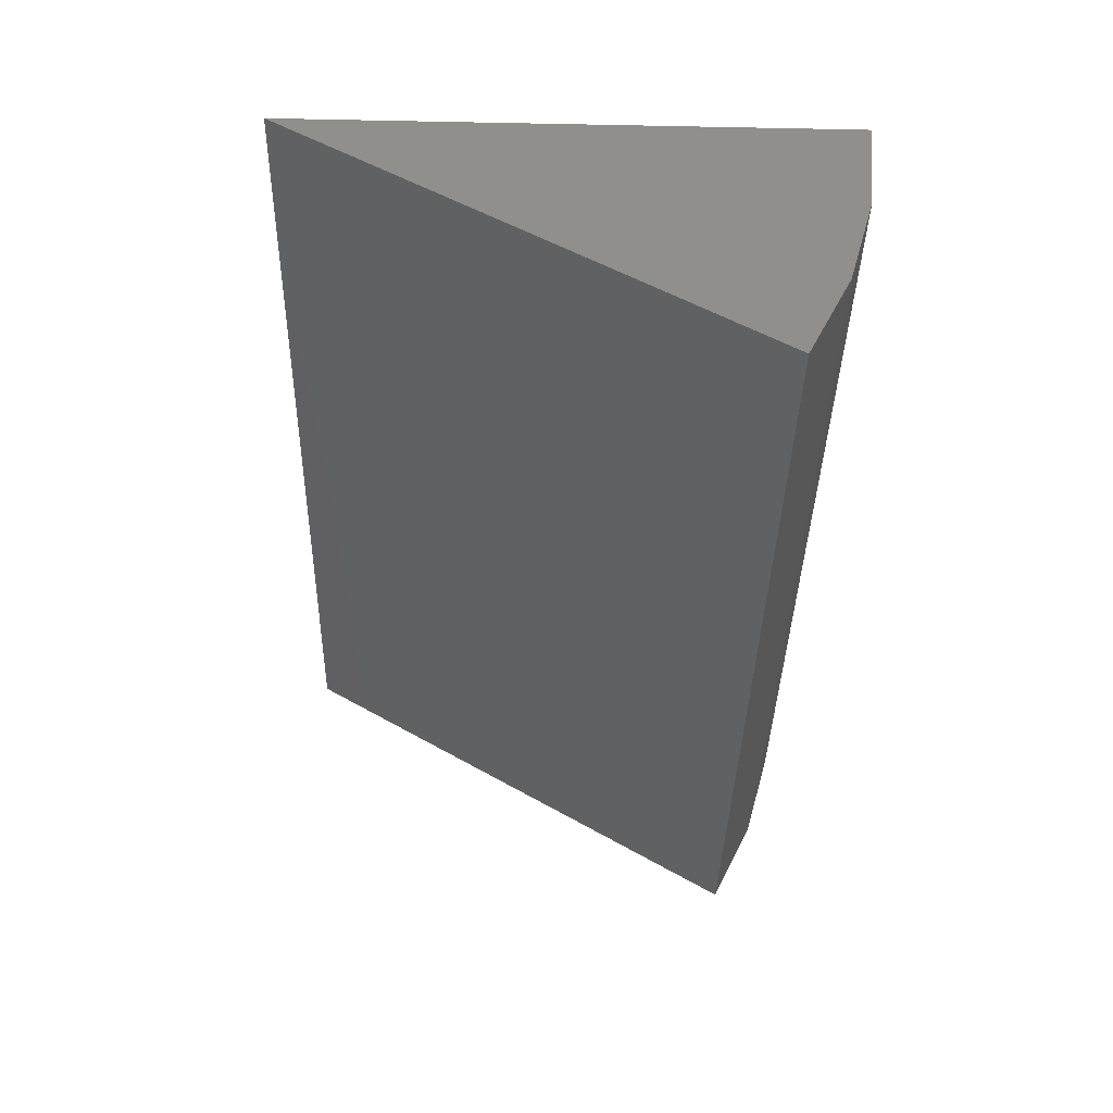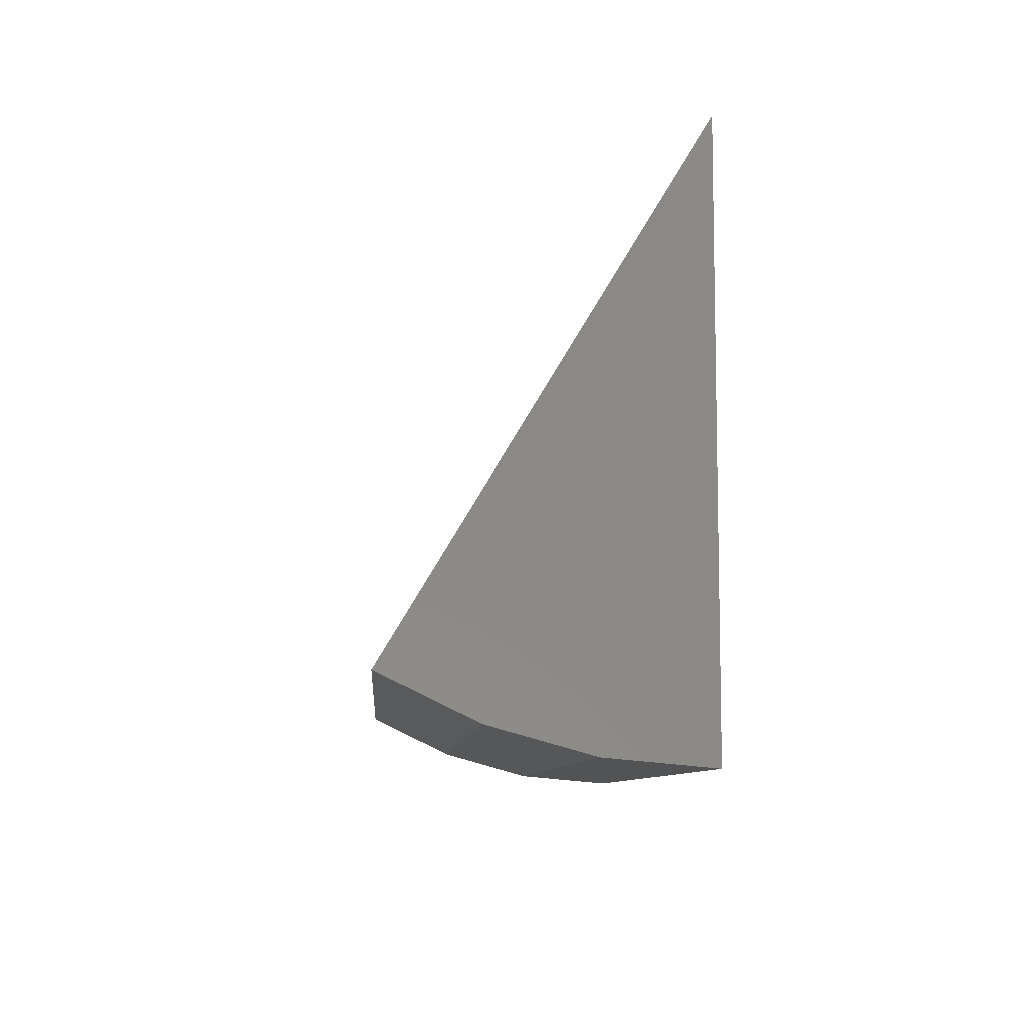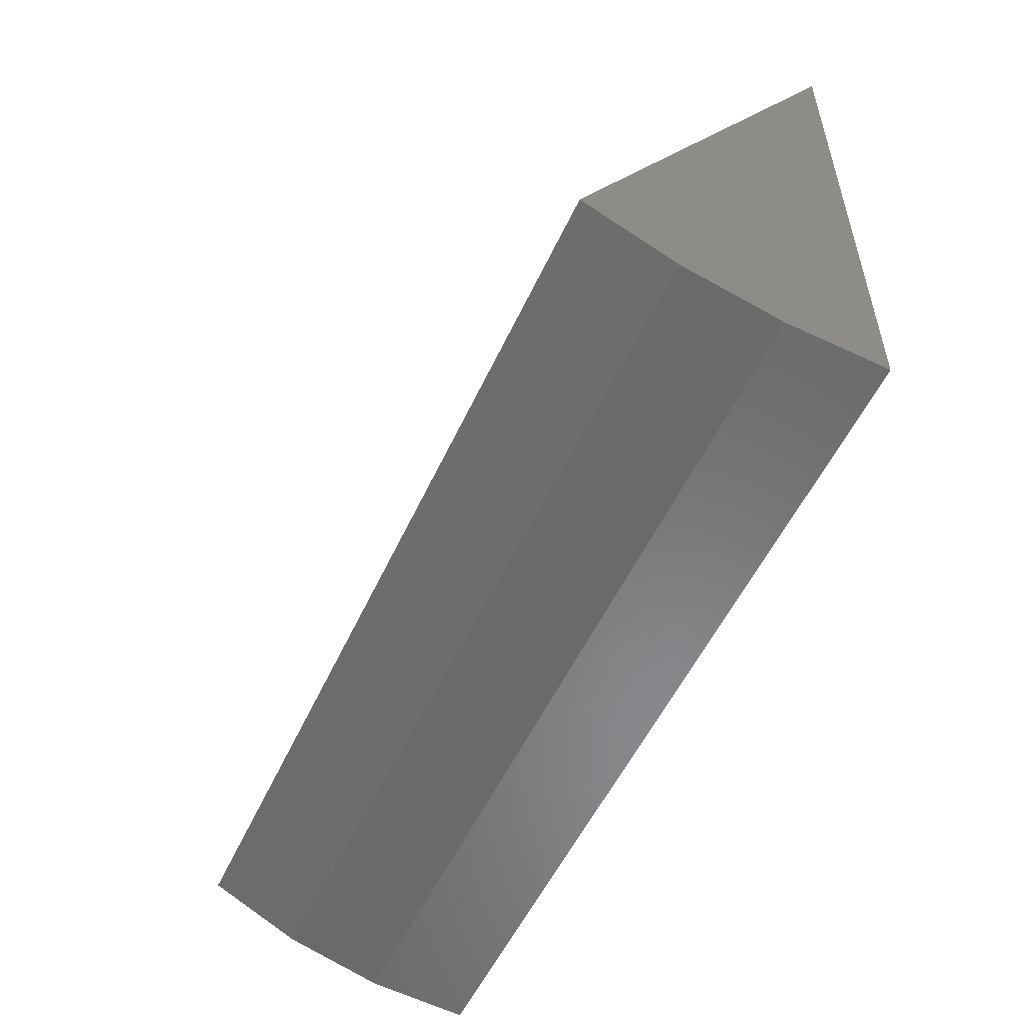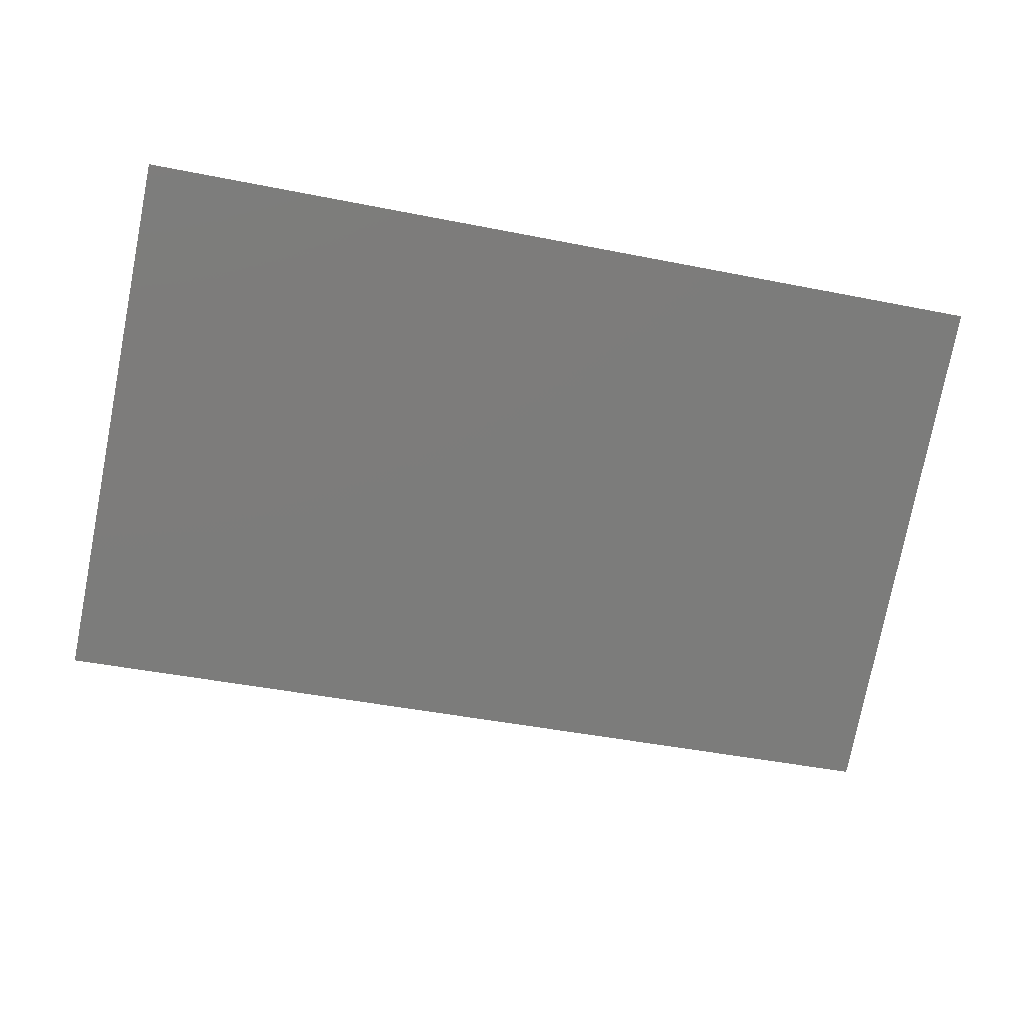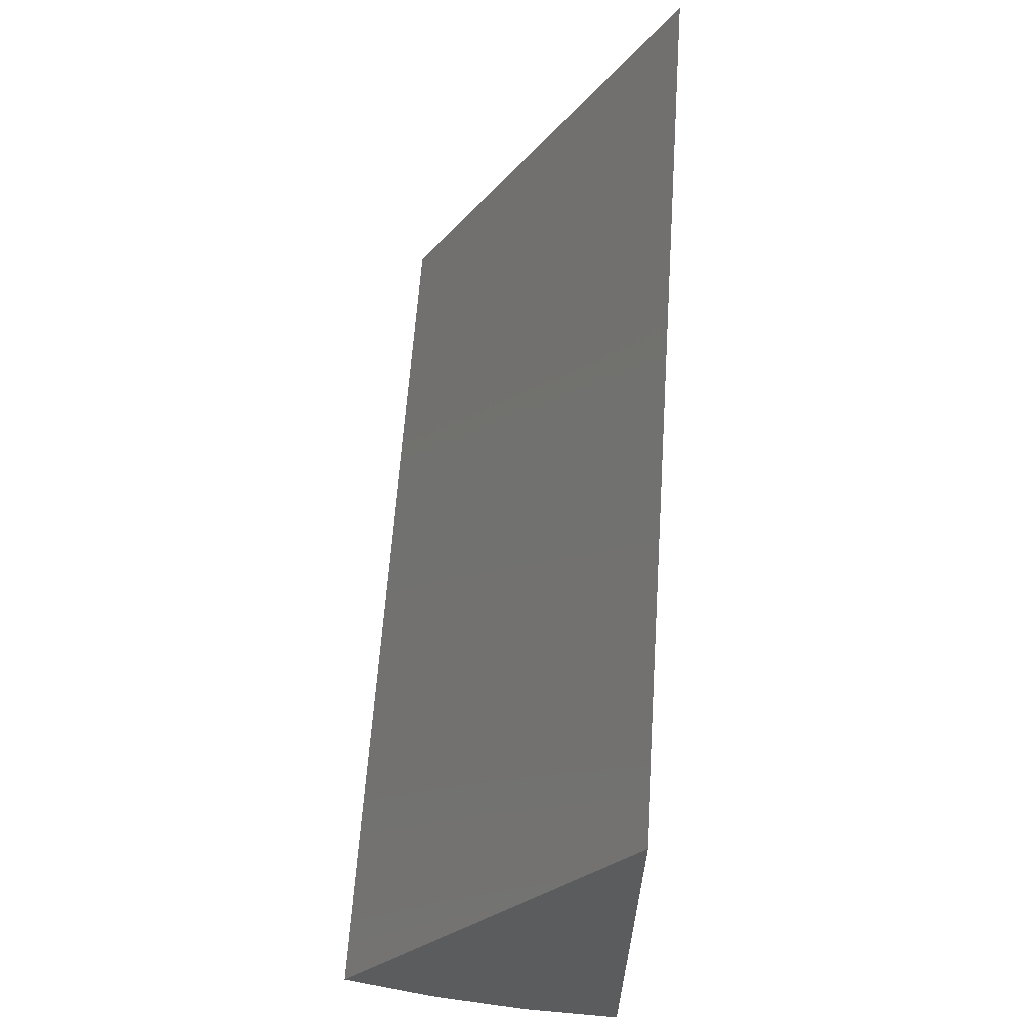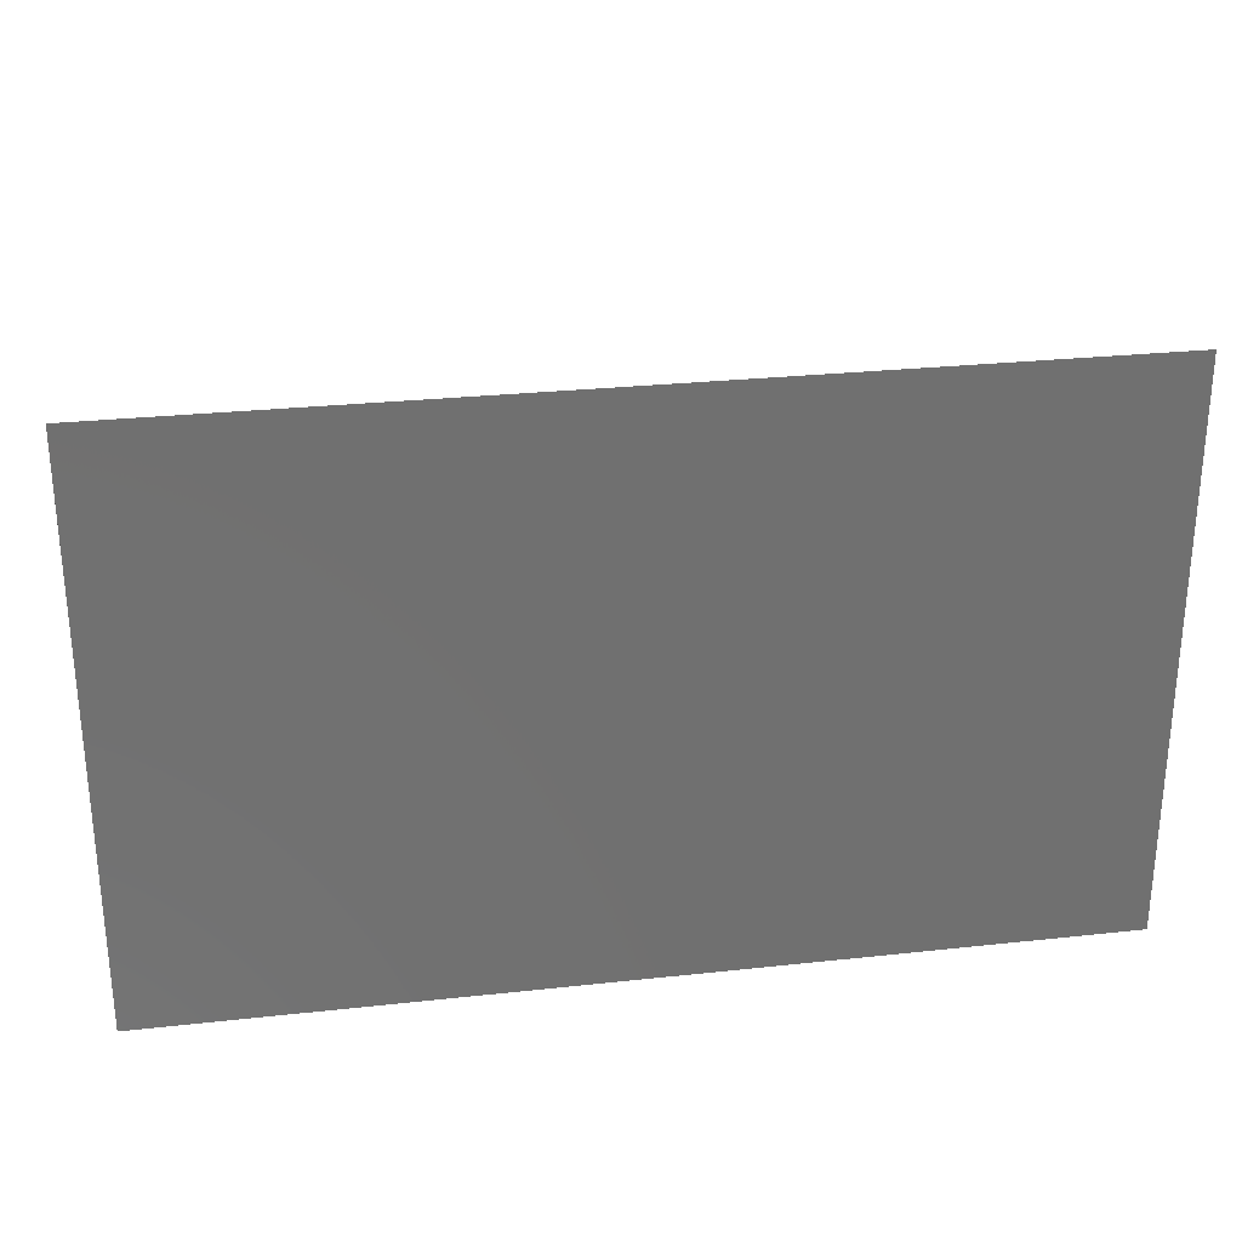
<metadata>
{"format":"stl","ext":"stl","renderer":"f3d","projection":"perspective","resolution":1024,"background":"white","views":[{"elev":-38.5,"azim":88.6,"up":"+Y"},{"elev":-8.4,"azim":86.4,"up":"+Z"},{"elev":-53.3,"azim":65.7,"up":"+Z"},{"elev":-44.9,"azim":-13.0,"up":"+Y"},{"elev":61.9,"azim":93.9,"up":"+Z"},{"elev":27.6,"azim":170.5,"up":"+Z"}]}
</metadata>
<code>
# stl→obj: 10 verts, 16 faces
v -0.75 -0.06644 0.07315
v -0.5391 -0.06644 0.07315
v -0.75 8.042e-18 0.1835
v -0.5391 3.146e-17 0.1835
v -0.75 0 0.05469
v -0.5391 2.342e-17 0.05469
v -0.75 -0.02314 0.05678
v -0.75 -0.04553 0.06301
v -0.5391 -0.04553 0.06301
v -0.5391 -0.02314 0.05678
f 1 2 3
f 3 2 4
f 5 3 6
f 6 3 4
f 3 5 7
f 3 7 8
f 3 8 1
f 4 2 9
f 4 9 10
f 4 10 6
f 2 1 9
f 9 1 8
f 9 8 10
f 10 8 7
f 10 7 6
f 6 7 5

</code>
